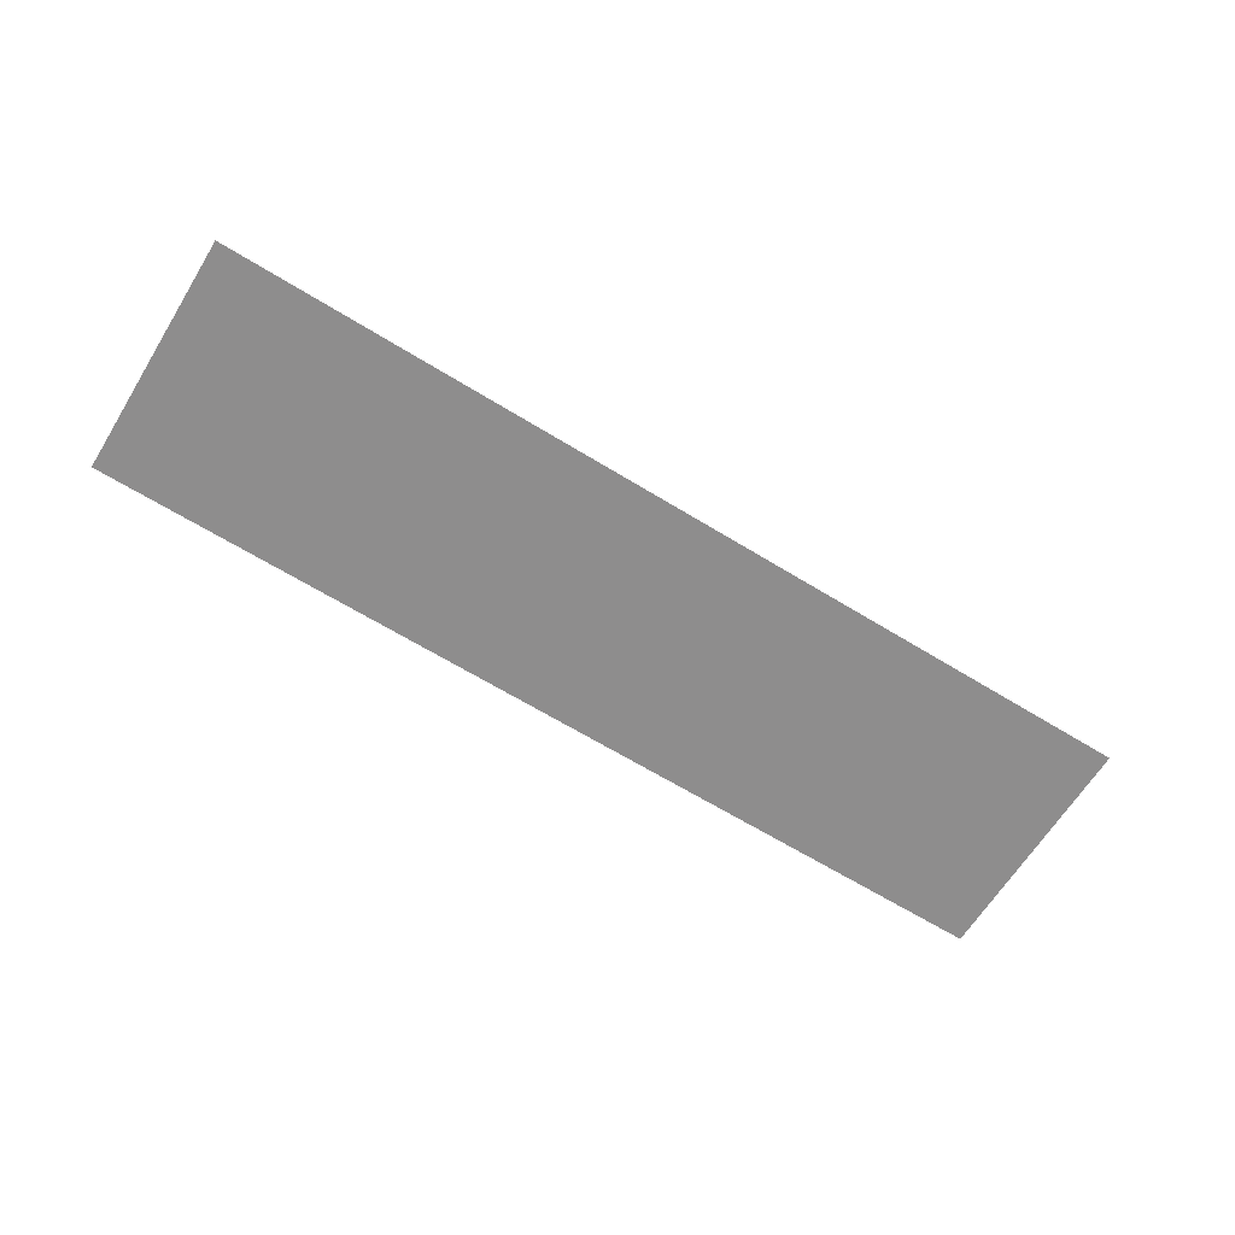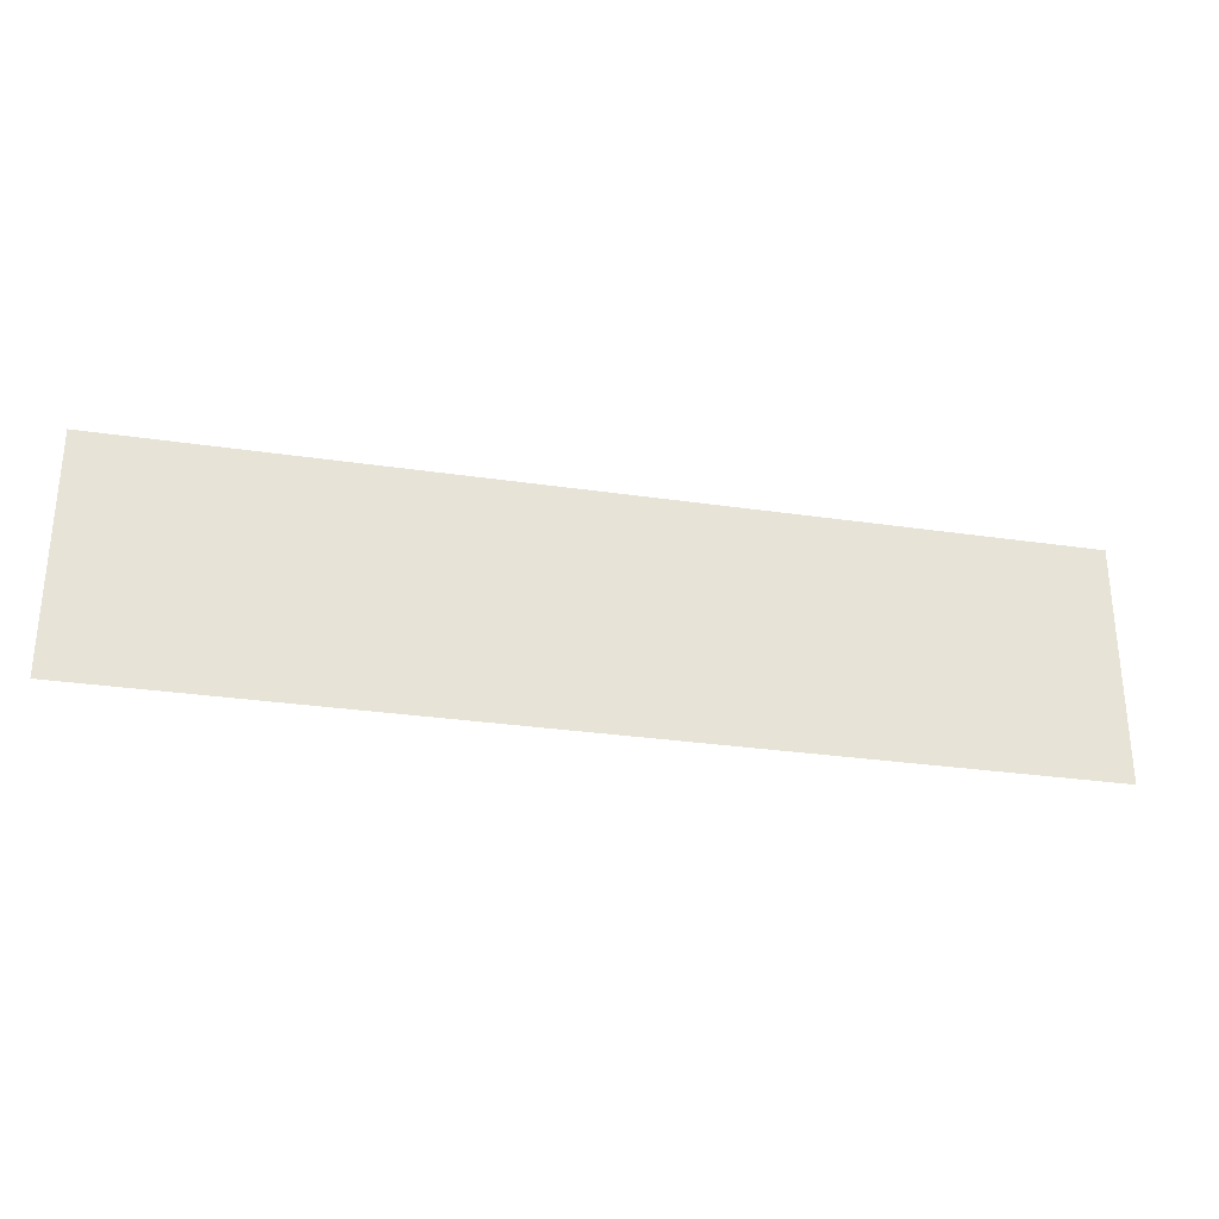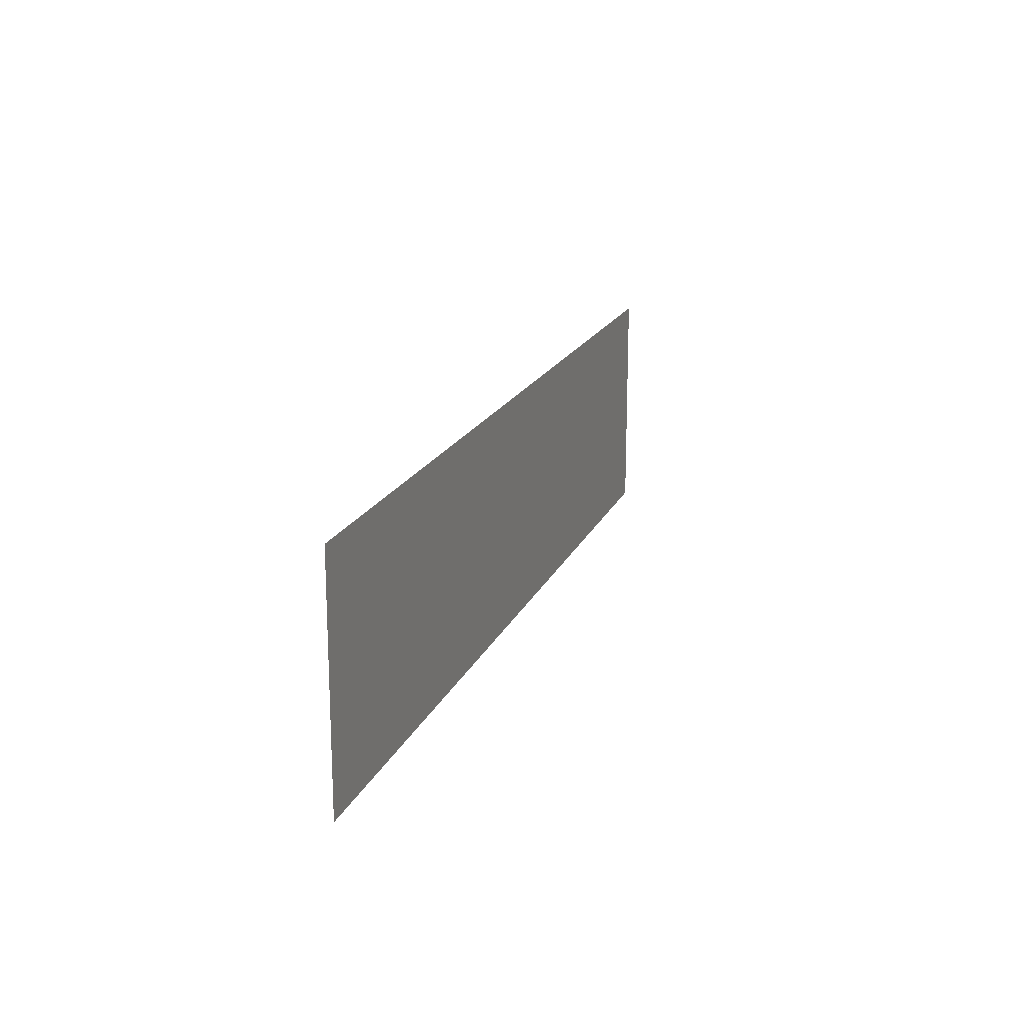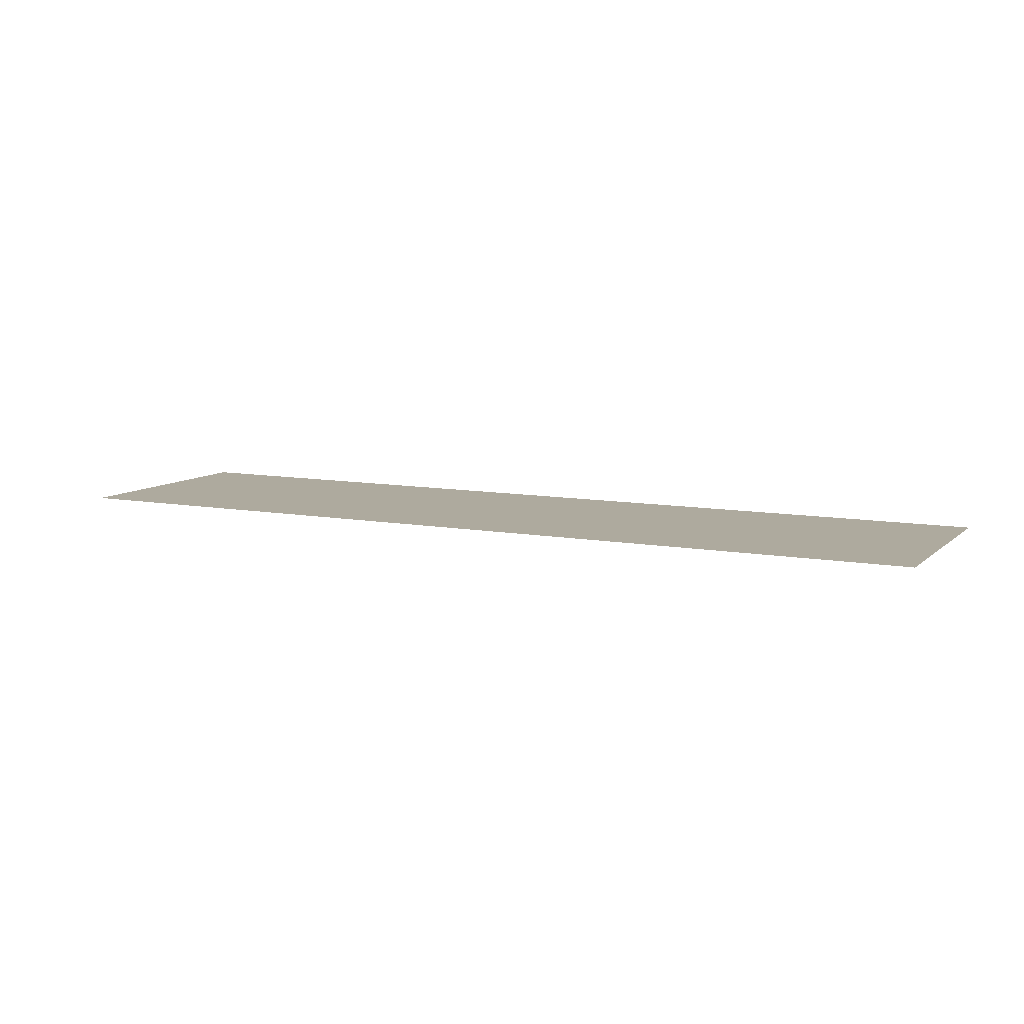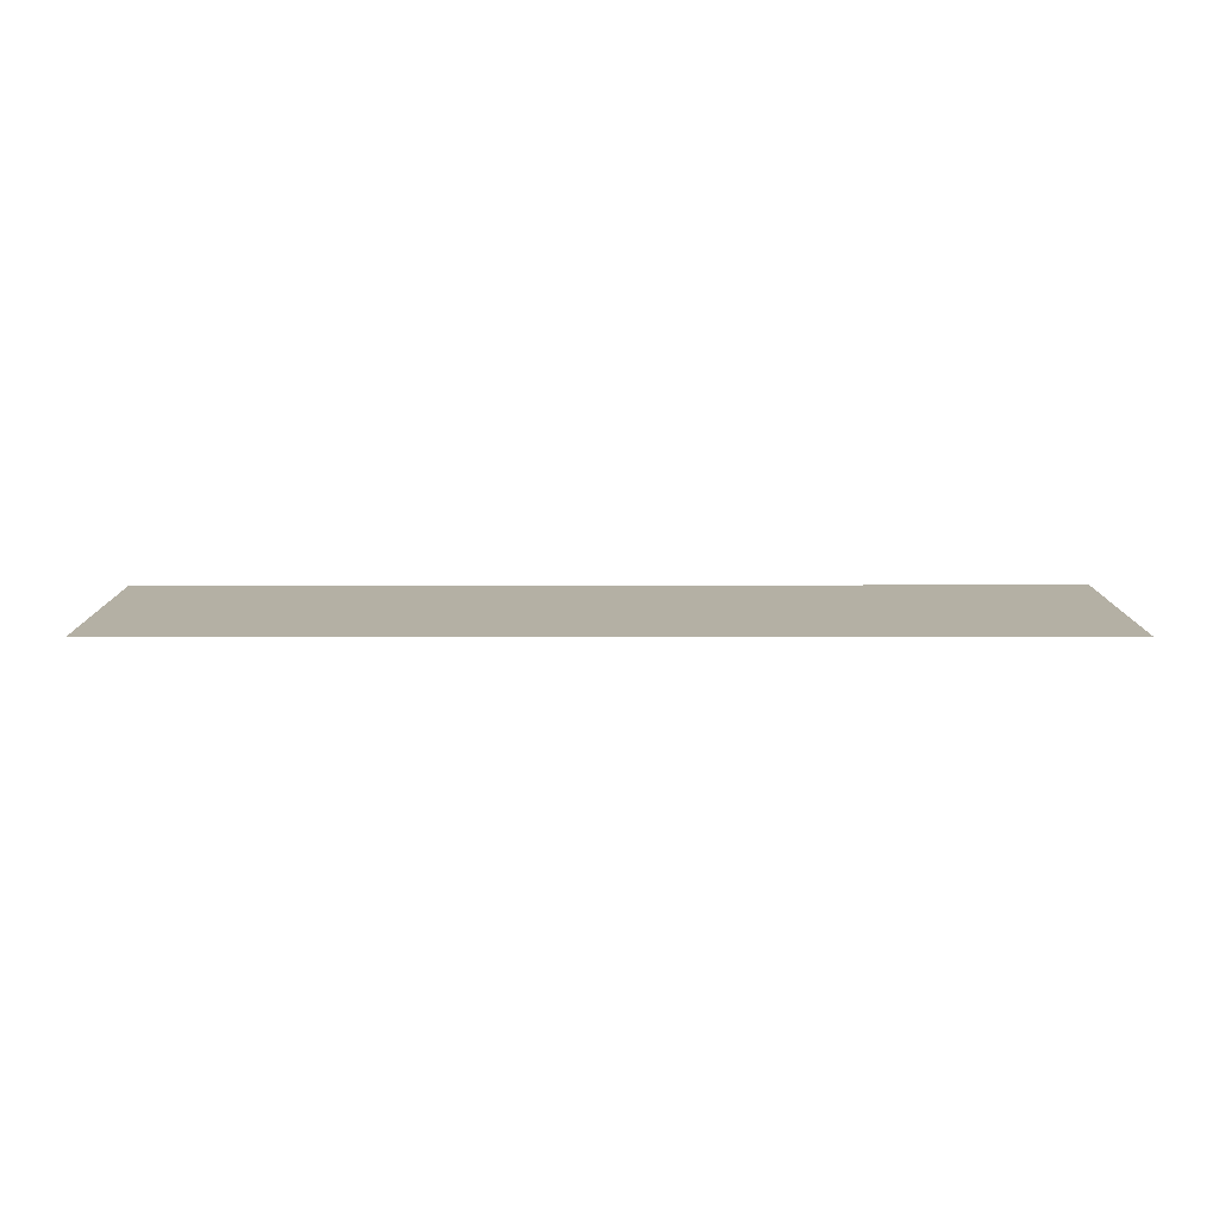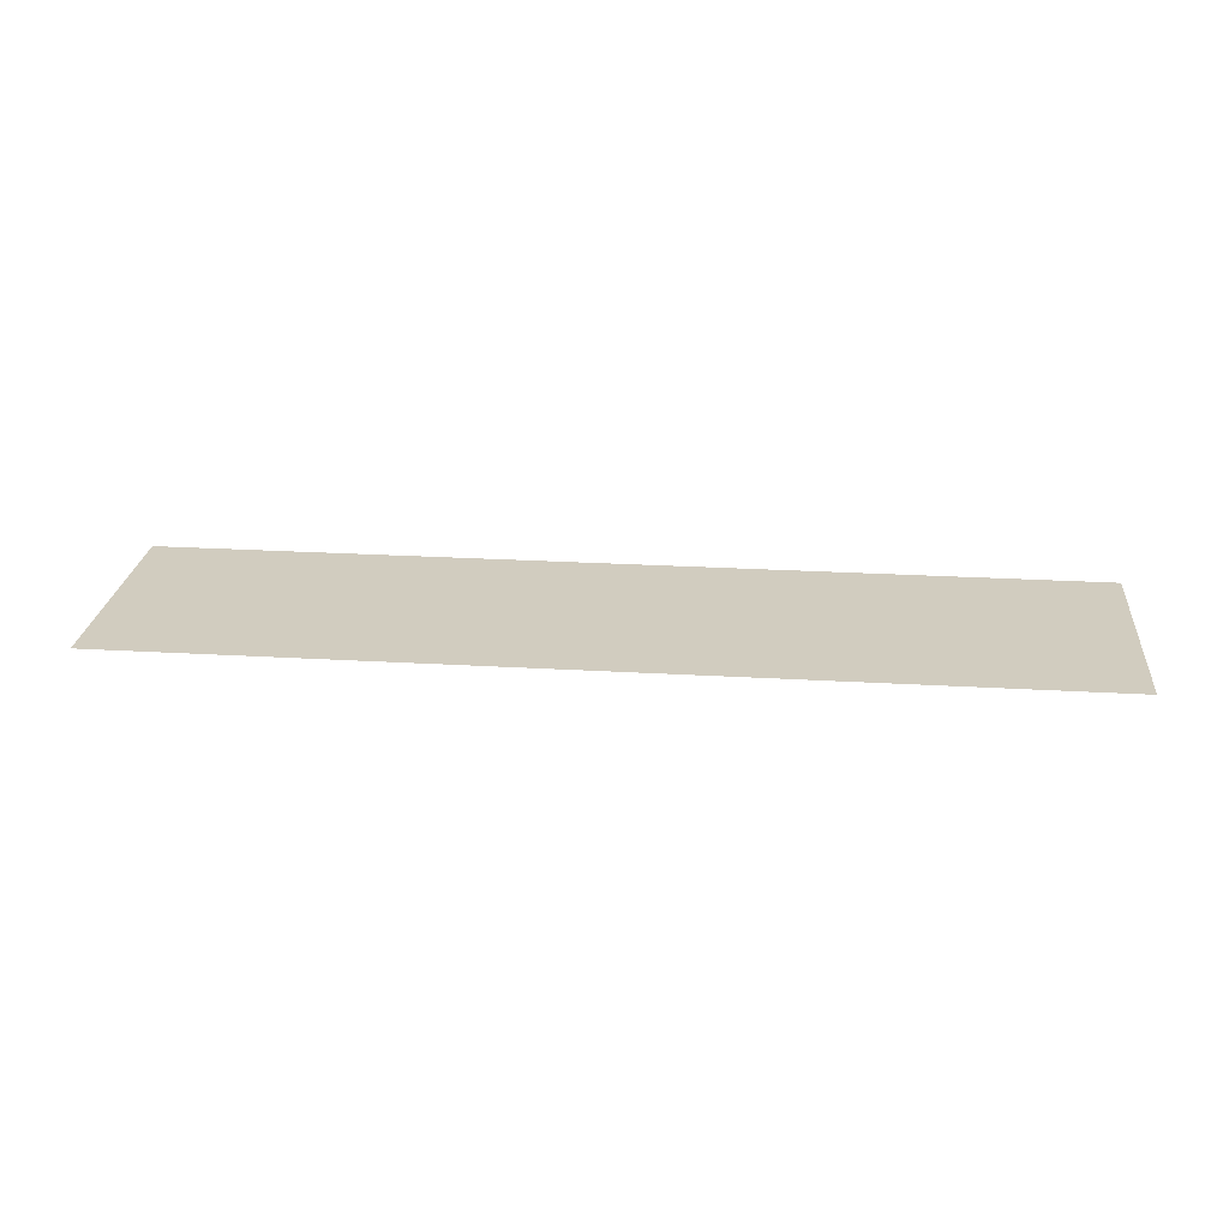
<metadata>
{"format":"obj","ext":"obj","renderer":"f3d","projection":"perspective","resolution":1024,"background":"white","views":[{"elev":-64.7,"azim":-31.8,"up":"+Y"},{"elev":-29.6,"azim":167.8,"up":"+Z"},{"elev":18.0,"azim":107.9,"up":"+Z"},{"elev":9.3,"azim":-153.8,"up":"+Y"},{"elev":11.5,"azim":179.9,"up":"+Y"},{"elev":24.2,"azim":-174.4,"up":"+Y"}]}
</metadata>
<code>
v  60.84 -34.87 -0.2786
v  60.84 -34.87 3.672
v  45.29 -34.87 -0.2786
v  45.29 -34.87 3.672
g FL1_7
f 3 1 2
f 2 4 3

</code>
